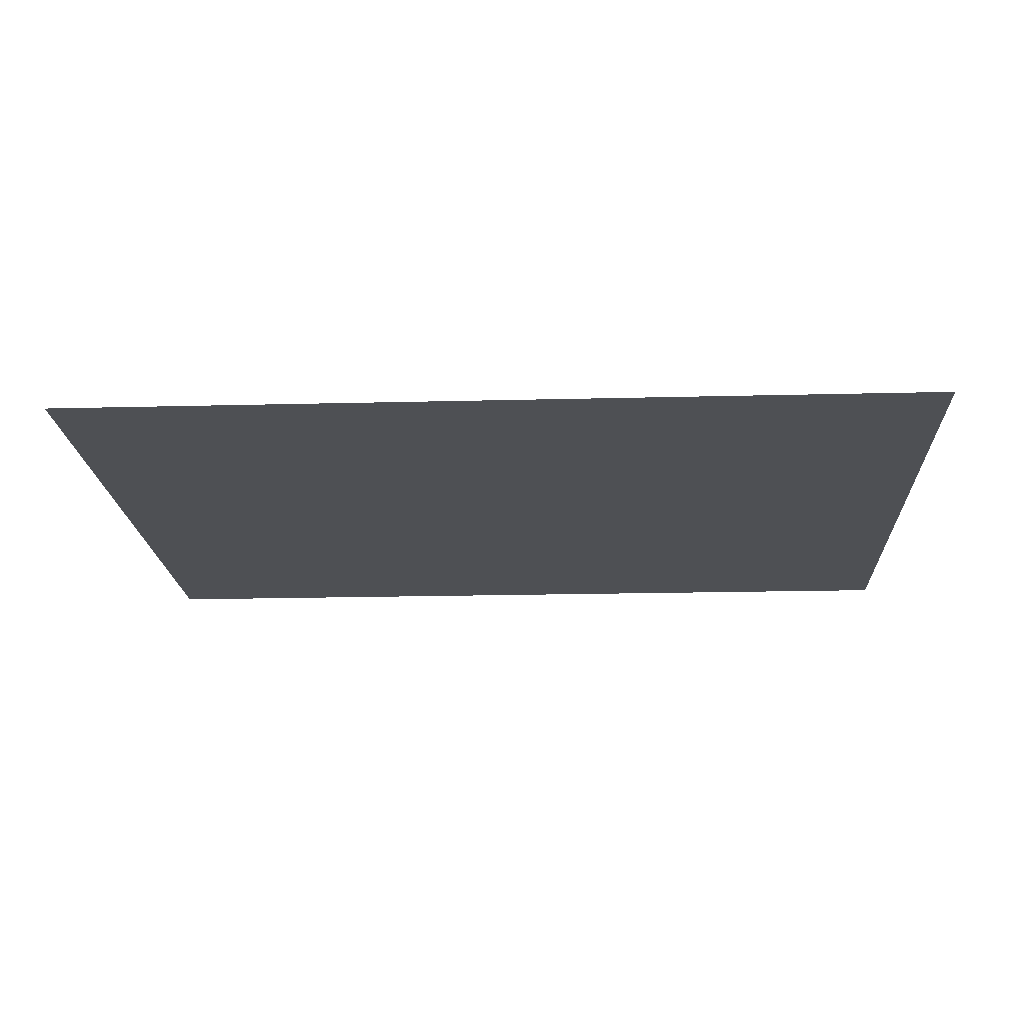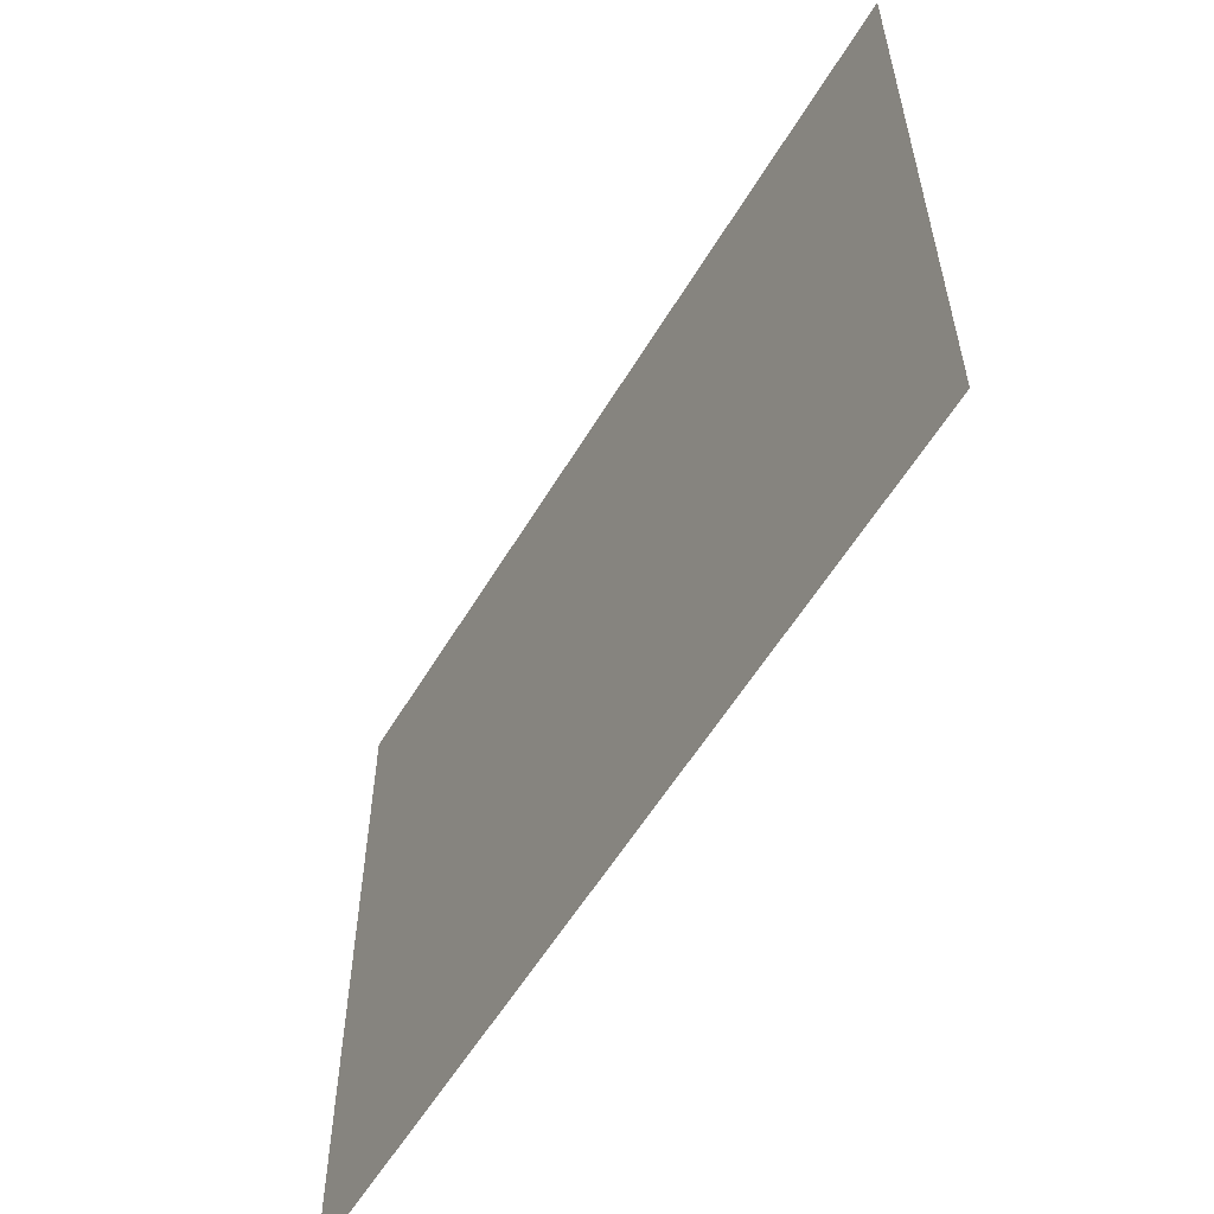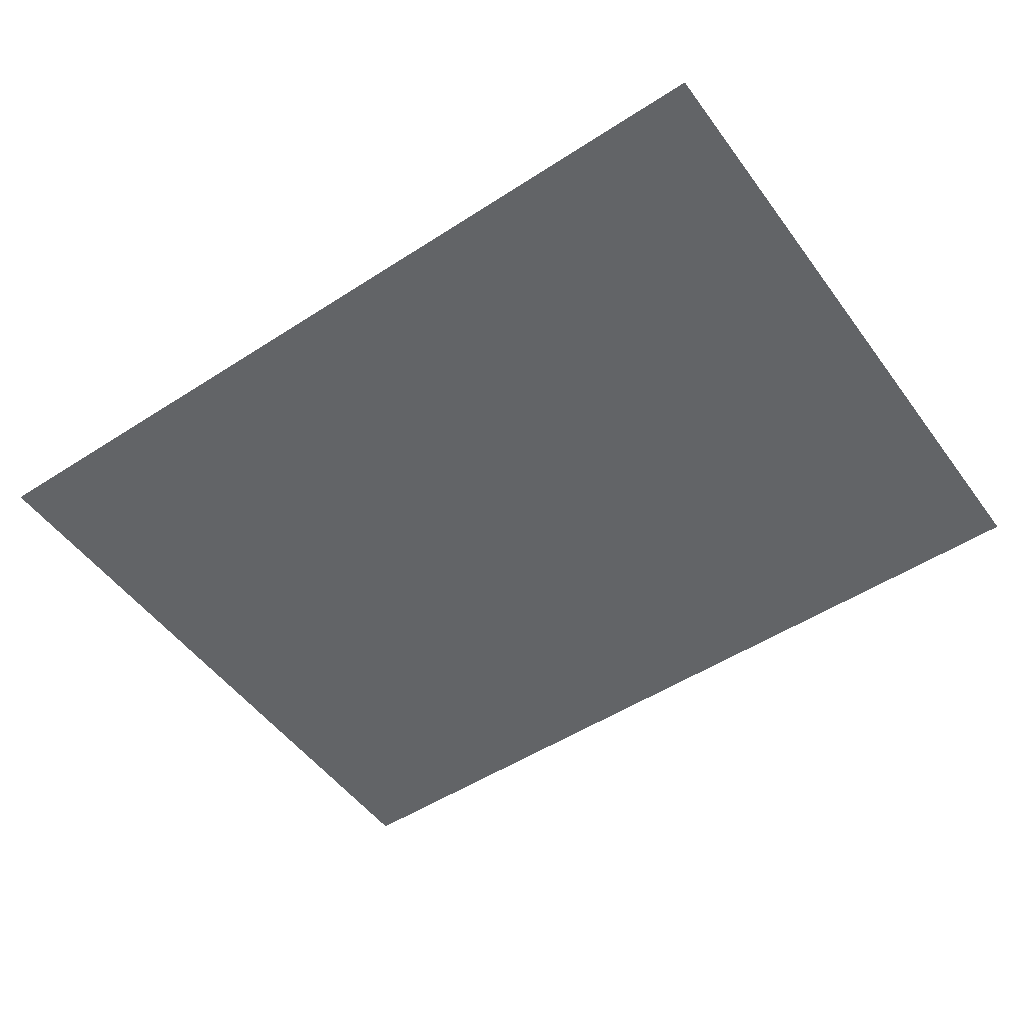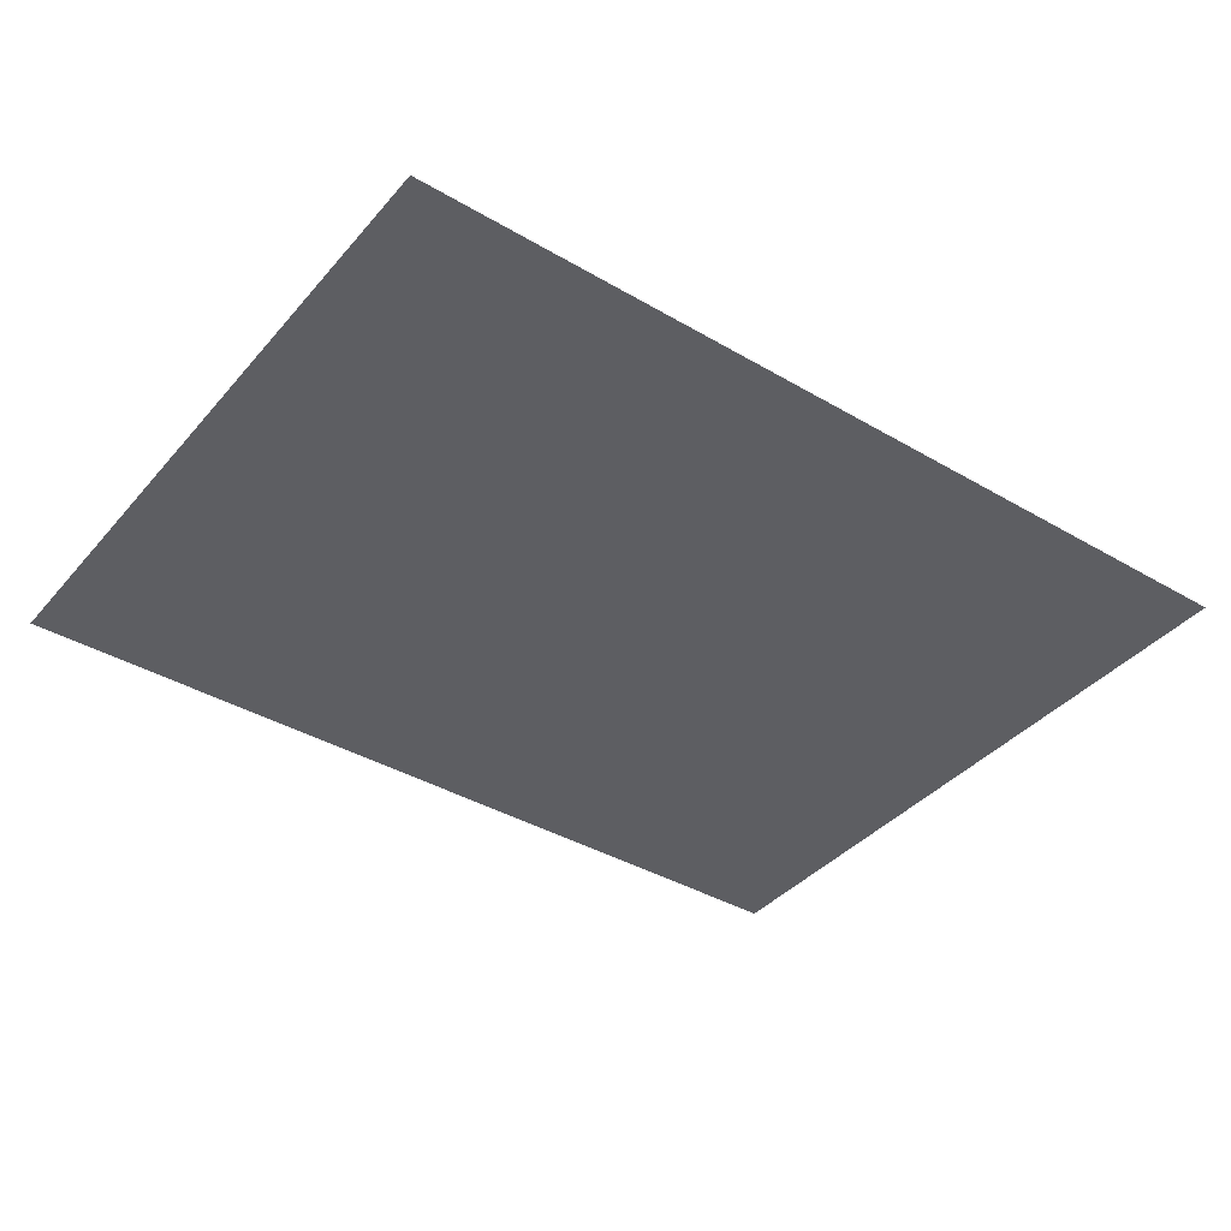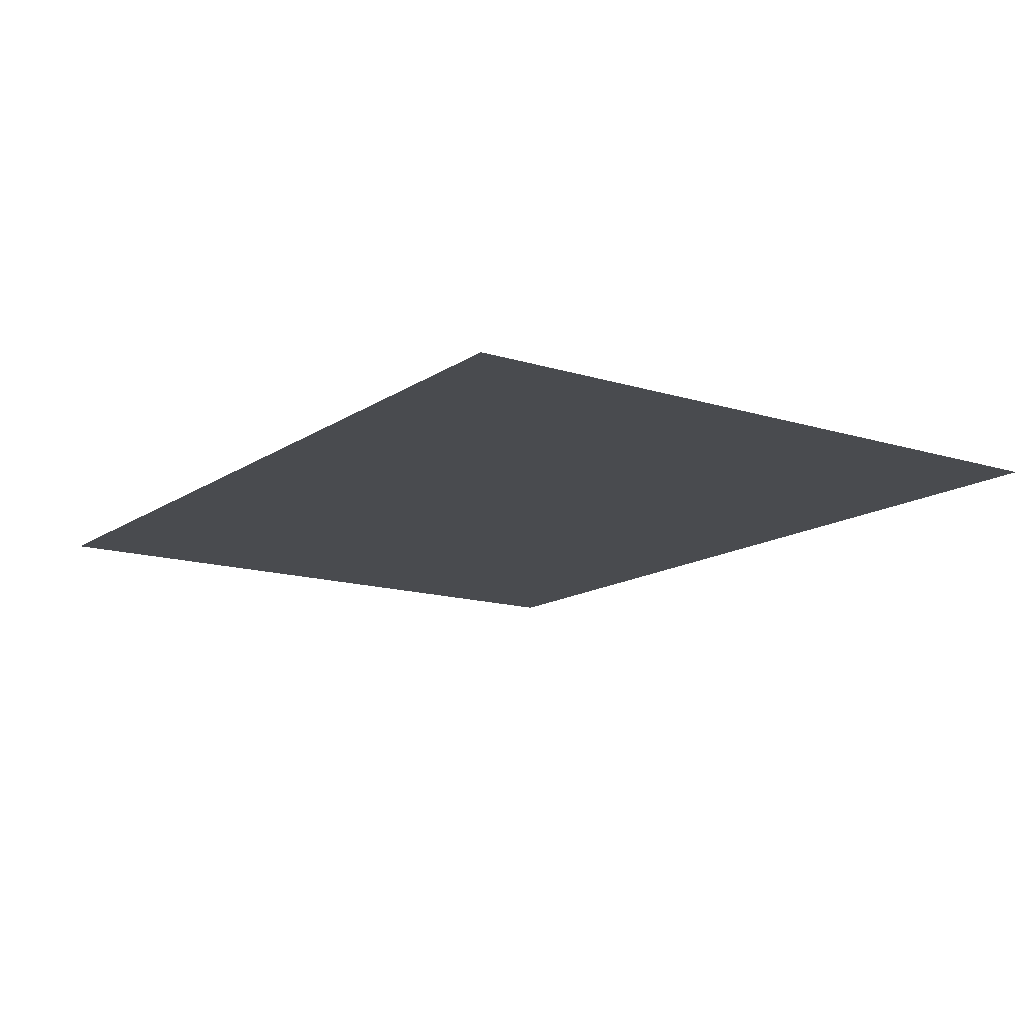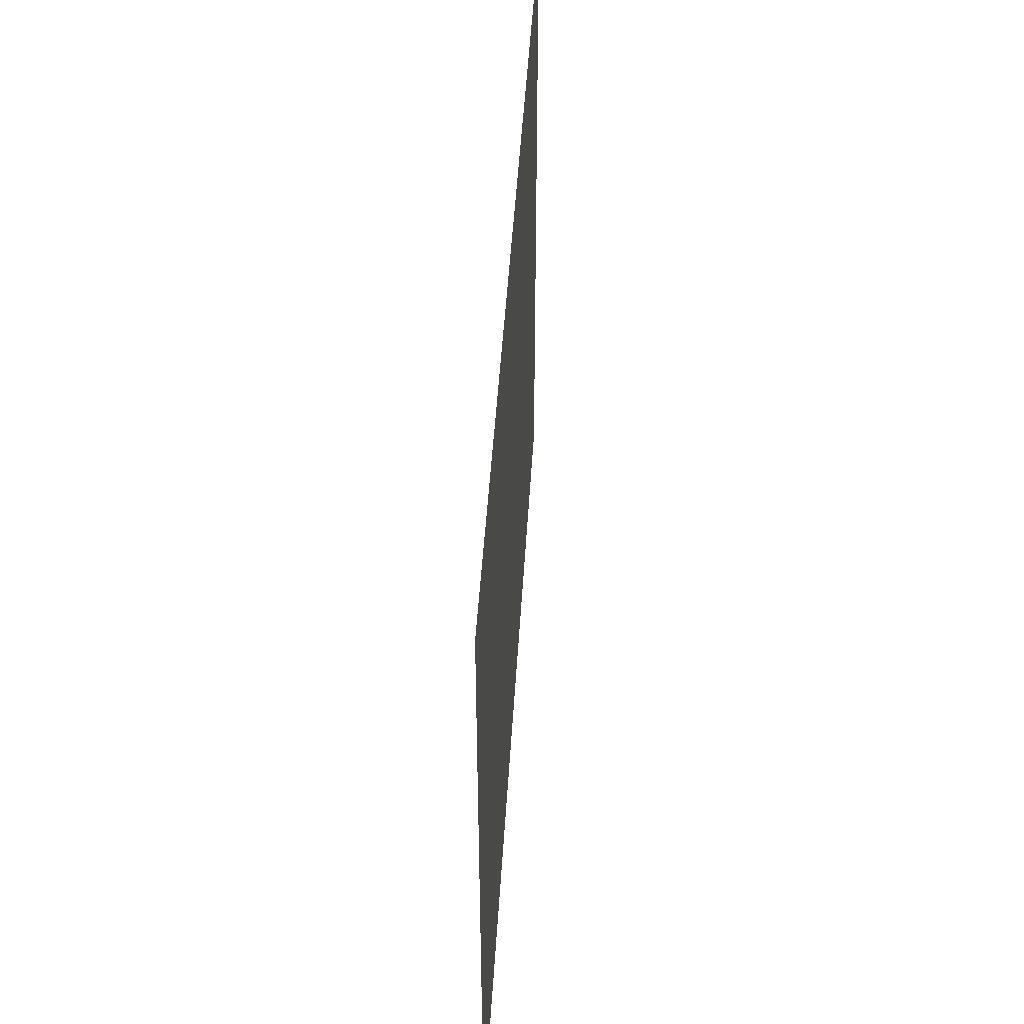
<metadata>
{"format":"obj","ext":"obj","renderer":"f3d","projection":"perspective","resolution":1024,"background":"white","views":[{"elev":-18.7,"azim":2.8,"up":"+Z"},{"elev":-57.1,"azim":-120.6,"up":"+Y"},{"elev":-51.1,"azim":-144.8,"up":"+Z"},{"elev":-39.1,"azim":-36.2,"up":"+Z"},{"elev":-14.2,"azim":-124.7,"up":"+Z"},{"elev":46.9,"azim":93.4,"up":"+Y"}]}
</metadata>
<code>
o Plane
v 34.51 -32.28 -5e-06
v -34.51 -32.28 -1e-06
v -34.51 20.53 5e-06
v 34.51 20.53 1e-06
v 34.51 -32.28 -5e-06
v 34.51 20.53 1e-06
v -34.51 20.53 5e-06
v -34.51 -32.28 -1e-06
f 1 2 3 4
f 5 6 7 8
f 4 3 7 6
f 2 1 5 8
f 3 2 8 7
f 1 4 6 5

</code>
